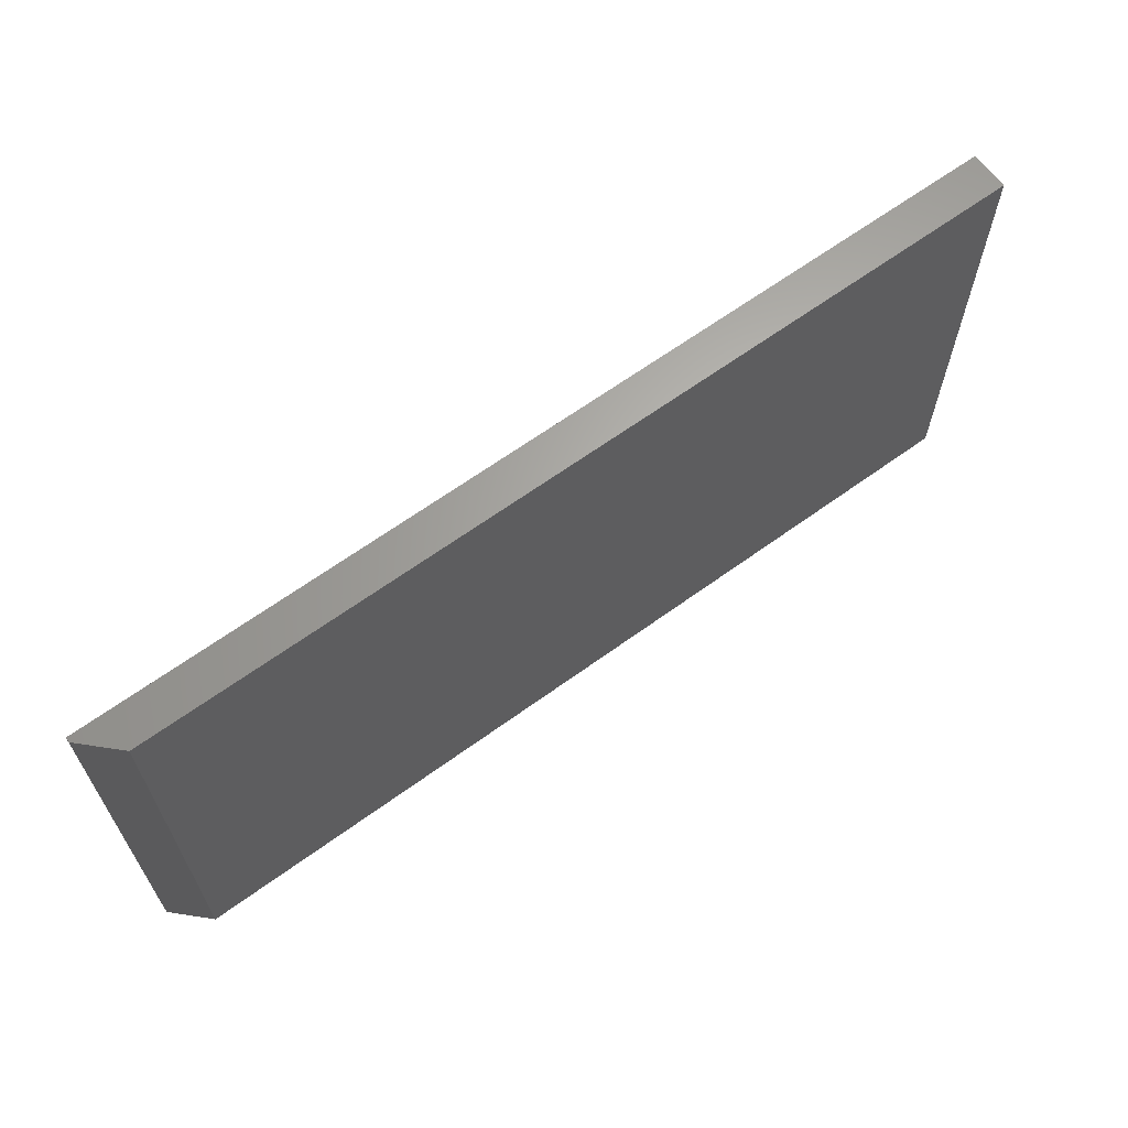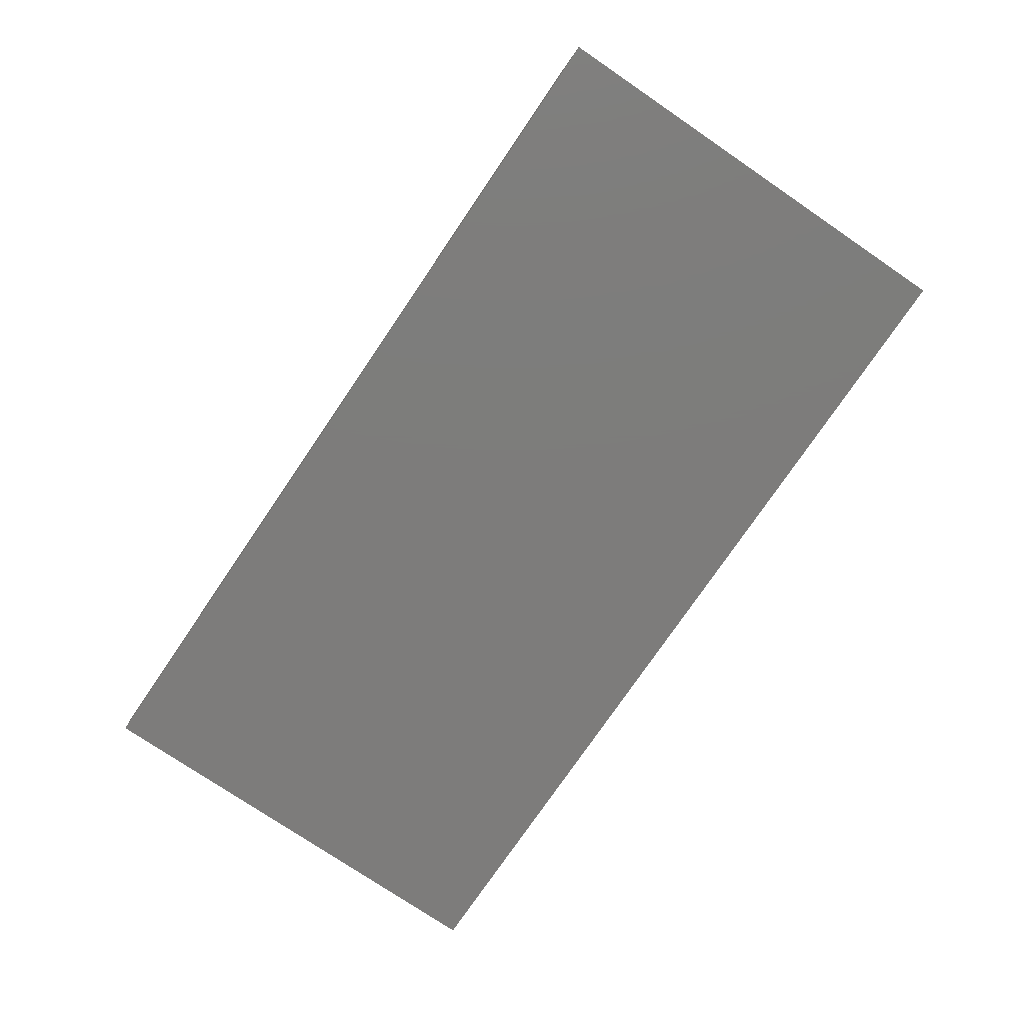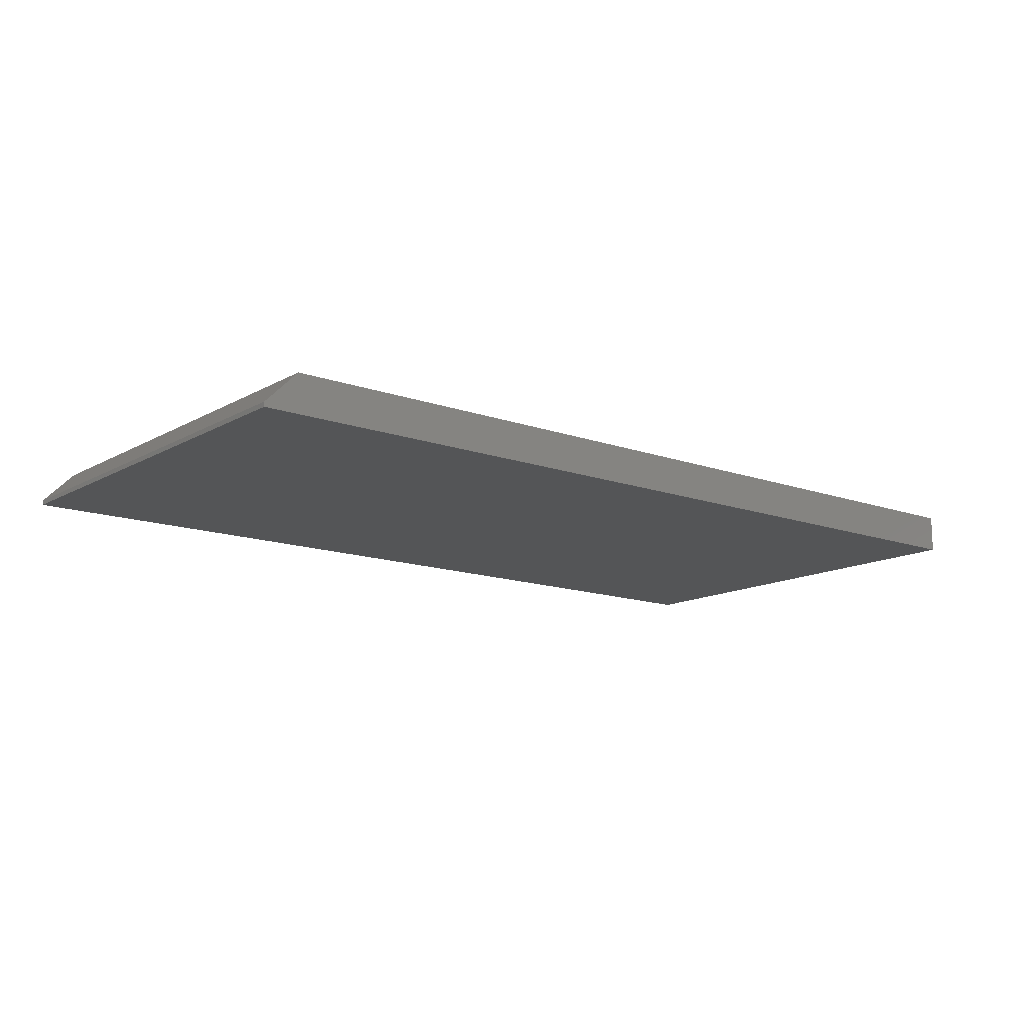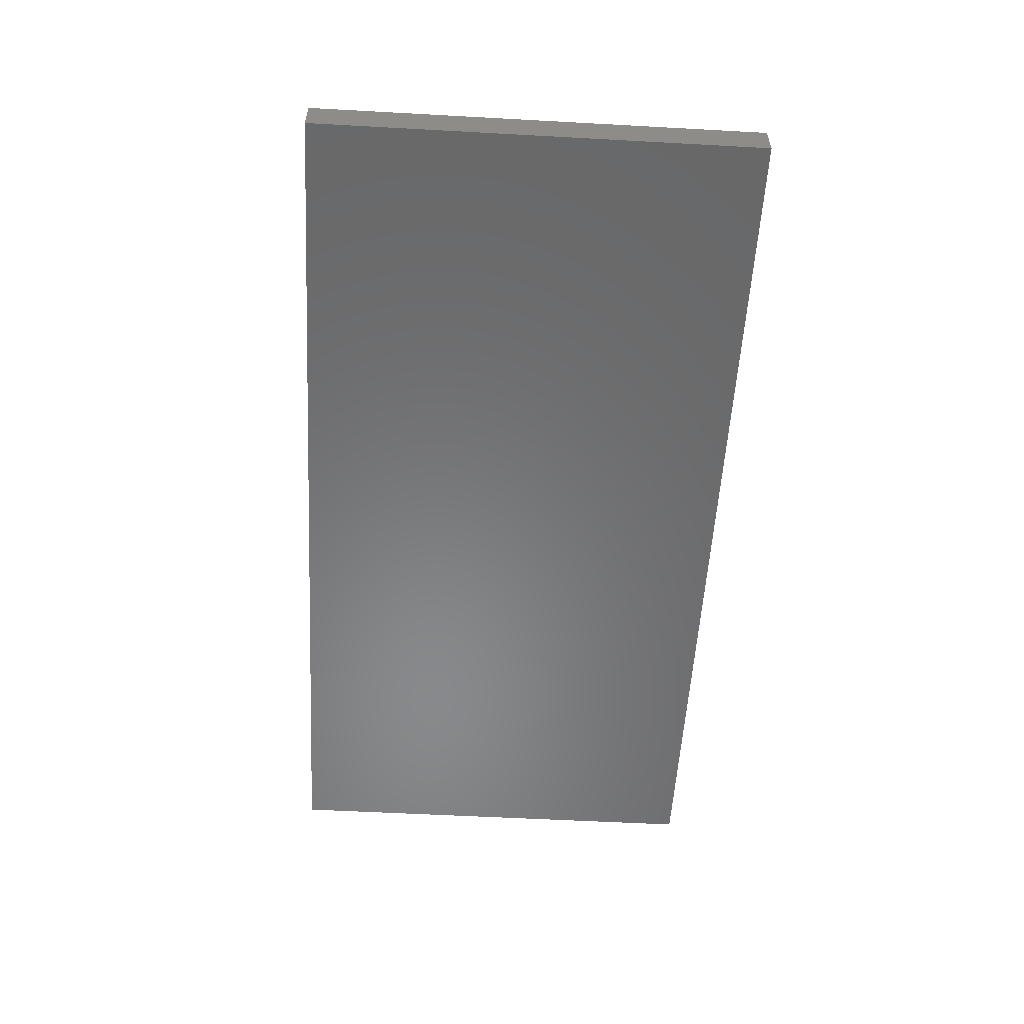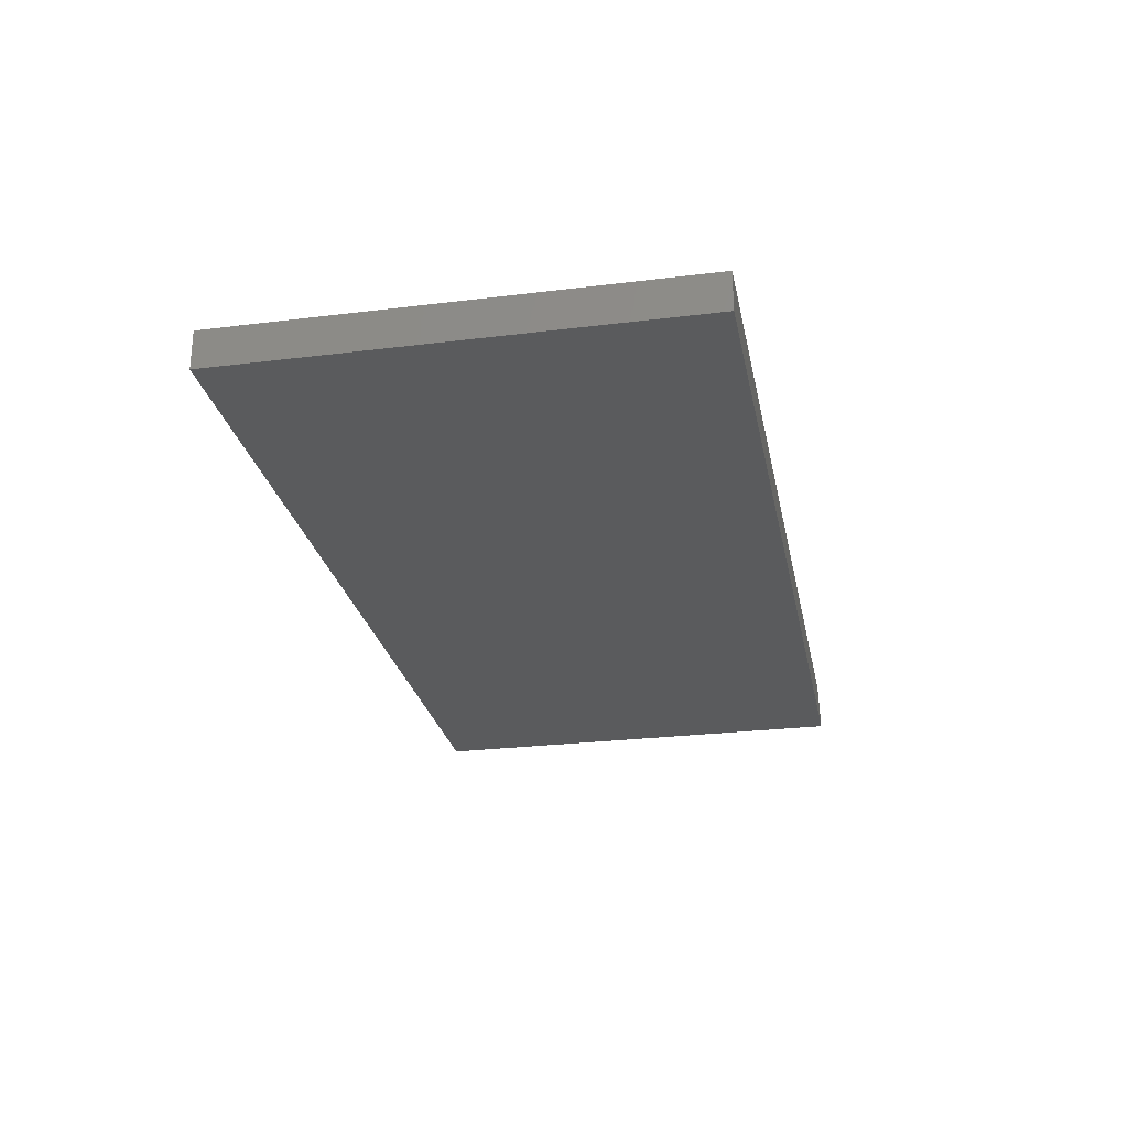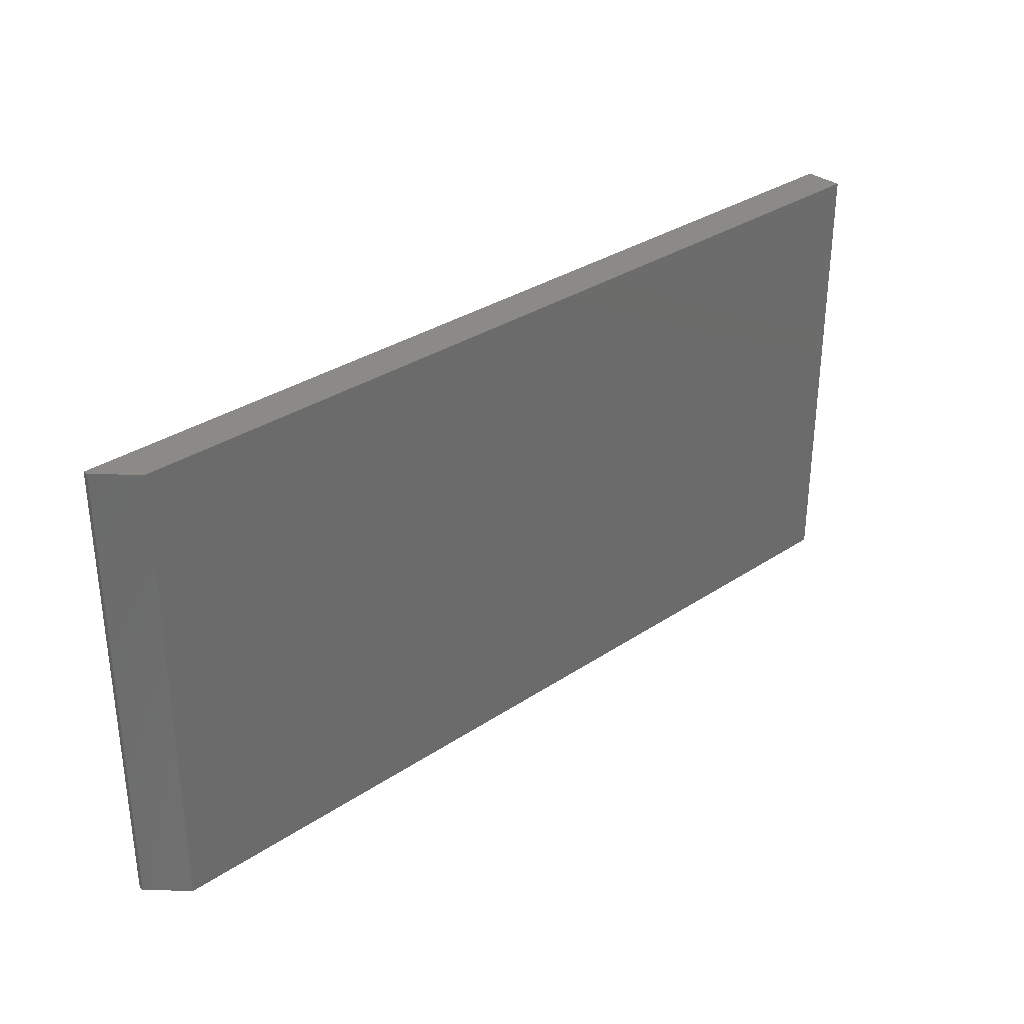
<metadata>
{"format":"stl","ext":"stl","renderer":"f3d","projection":"perspective","resolution":1024,"background":"white","views":[{"elev":64.5,"azim":143.8,"up":"+Z"},{"elev":-76.1,"azim":55.8,"up":"+Y"},{"elev":-13.7,"azim":141.2,"up":"+Y"},{"elev":-55.2,"azim":-93.3,"up":"+Y"},{"elev":-26.1,"azim":-78.9,"up":"+Y"},{"elev":32.2,"azim":137.0,"up":"+Z"}]}
</metadata>
<code>
# stl→obj: 10 verts, 16 faces
v -0.75 0.03125 -0.375
v -0.75 0.03125 0.3671
v 0.6953 0.03125 -0.375
v 0.6953 0.03125 0.3671
v -0.75 -0.03125 0.3671
v 0.75 -0.03125 0.3671
v 0.75 -0.02344 0.3671
v 0.75 -0.03125 -0.375
v 0.75 -0.02344 -0.375
v -0.75 -0.03125 -0.375
f 1 2 3
f 3 2 4
f 2 5 4
f 4 5 6
f 4 6 7
f 8 9 6
f 6 9 7
f 10 1 8
f 8 1 3
f 8 3 9
f 9 3 7
f 7 3 4
f 10 8 5
f 5 8 6
f 5 2 10
f 10 2 1

</code>
